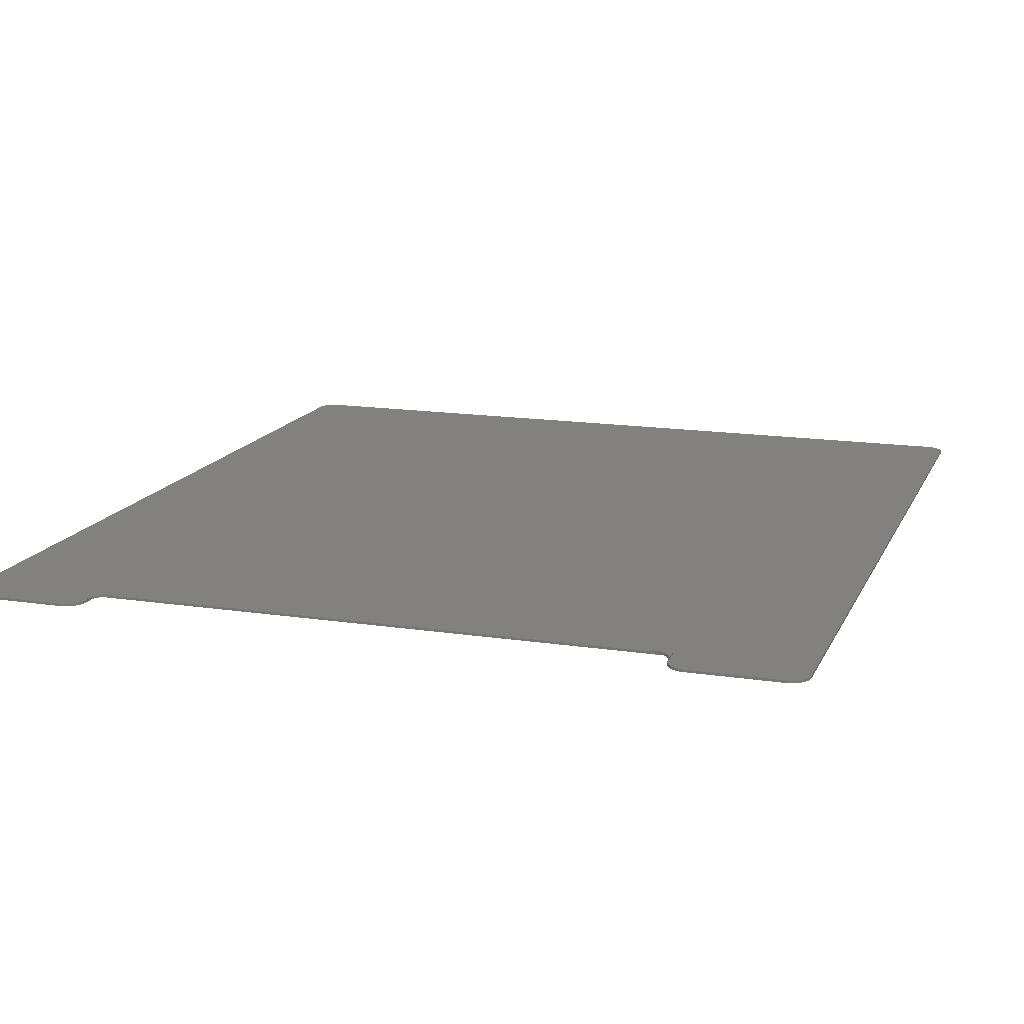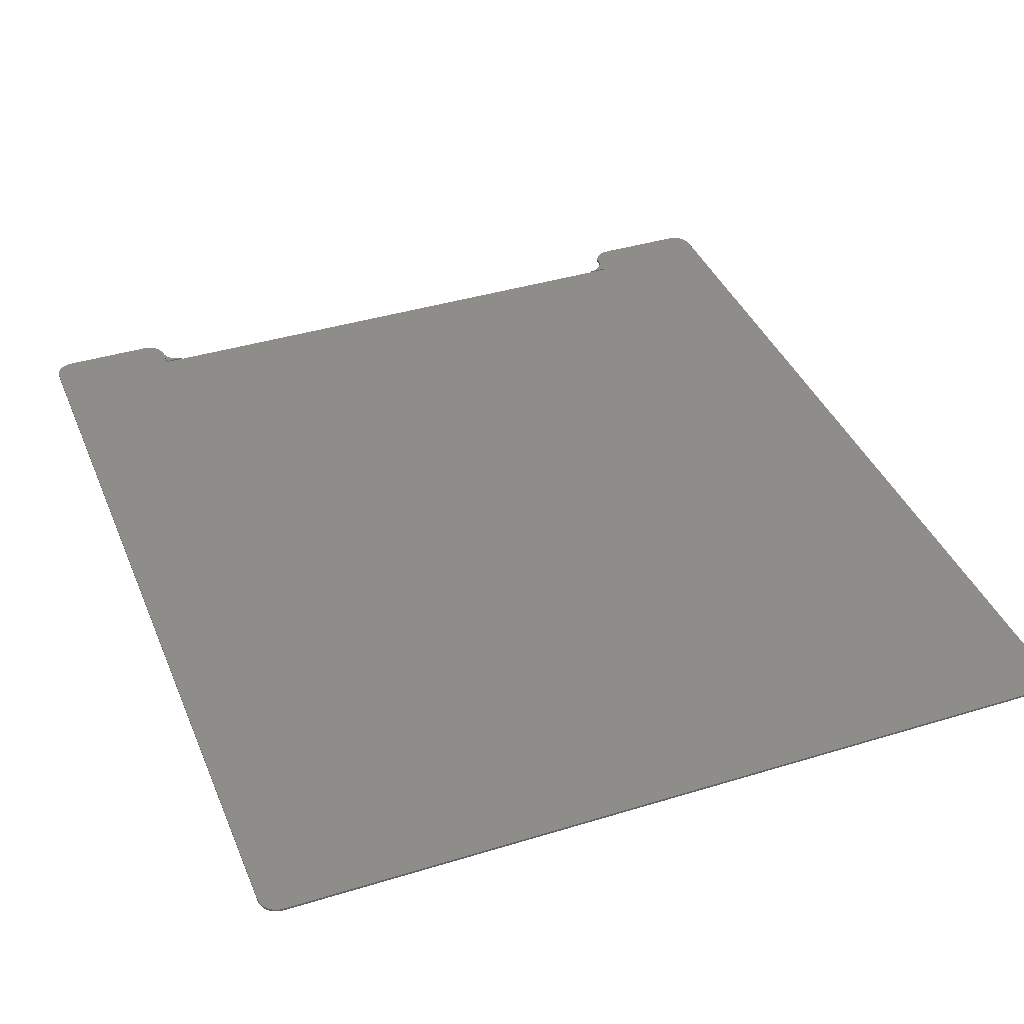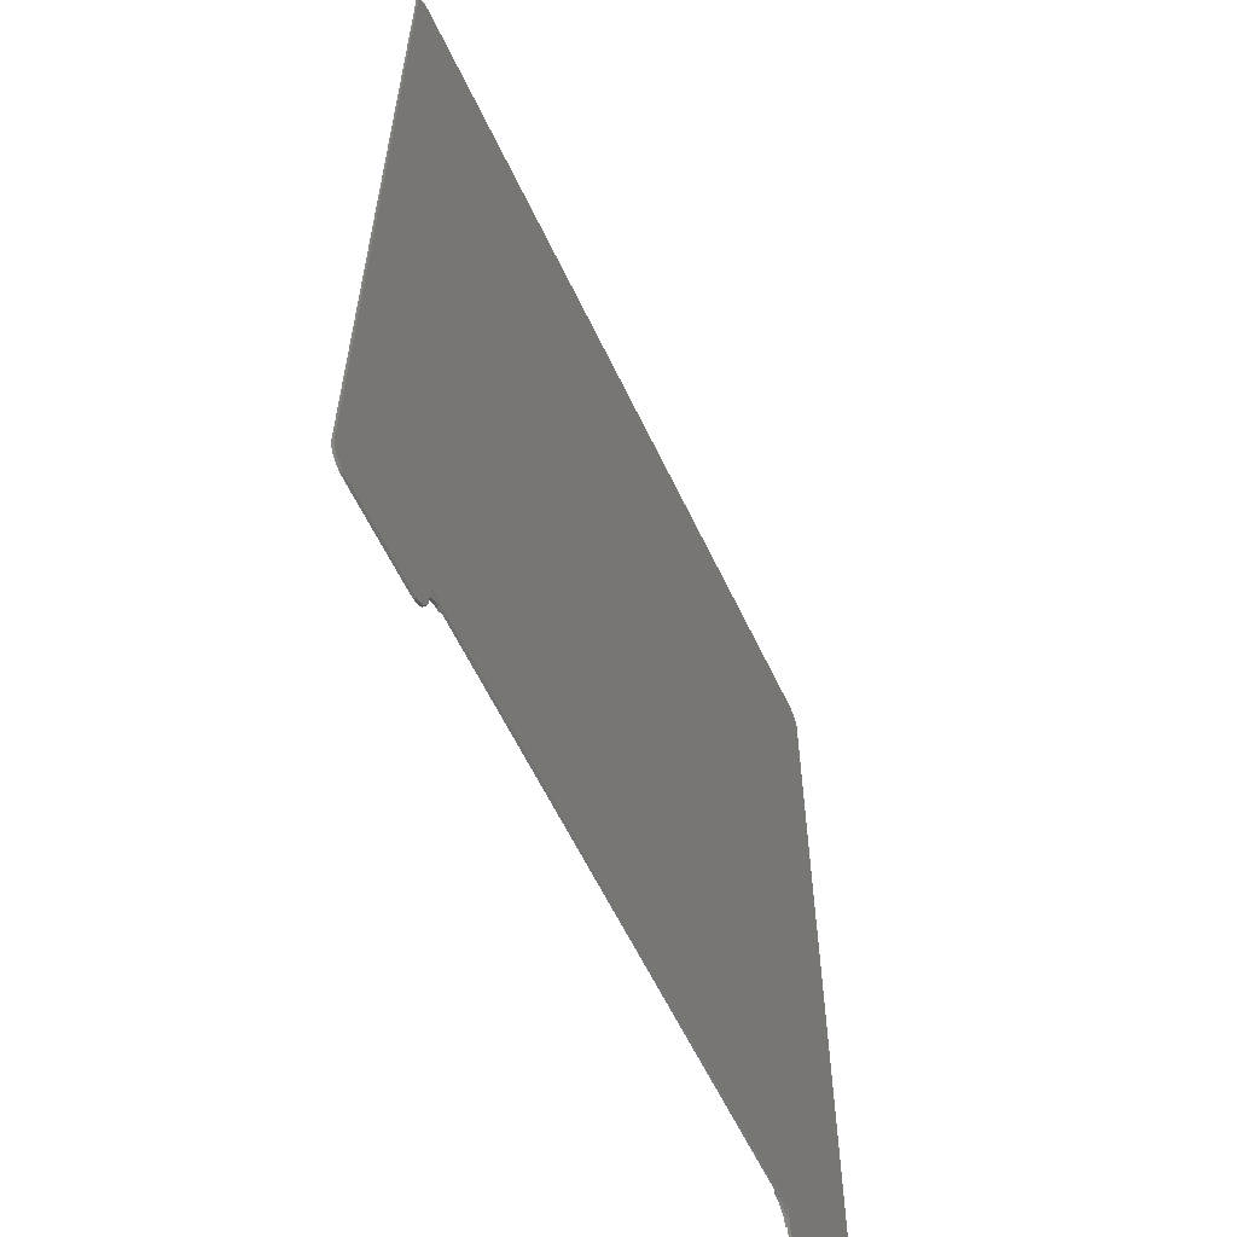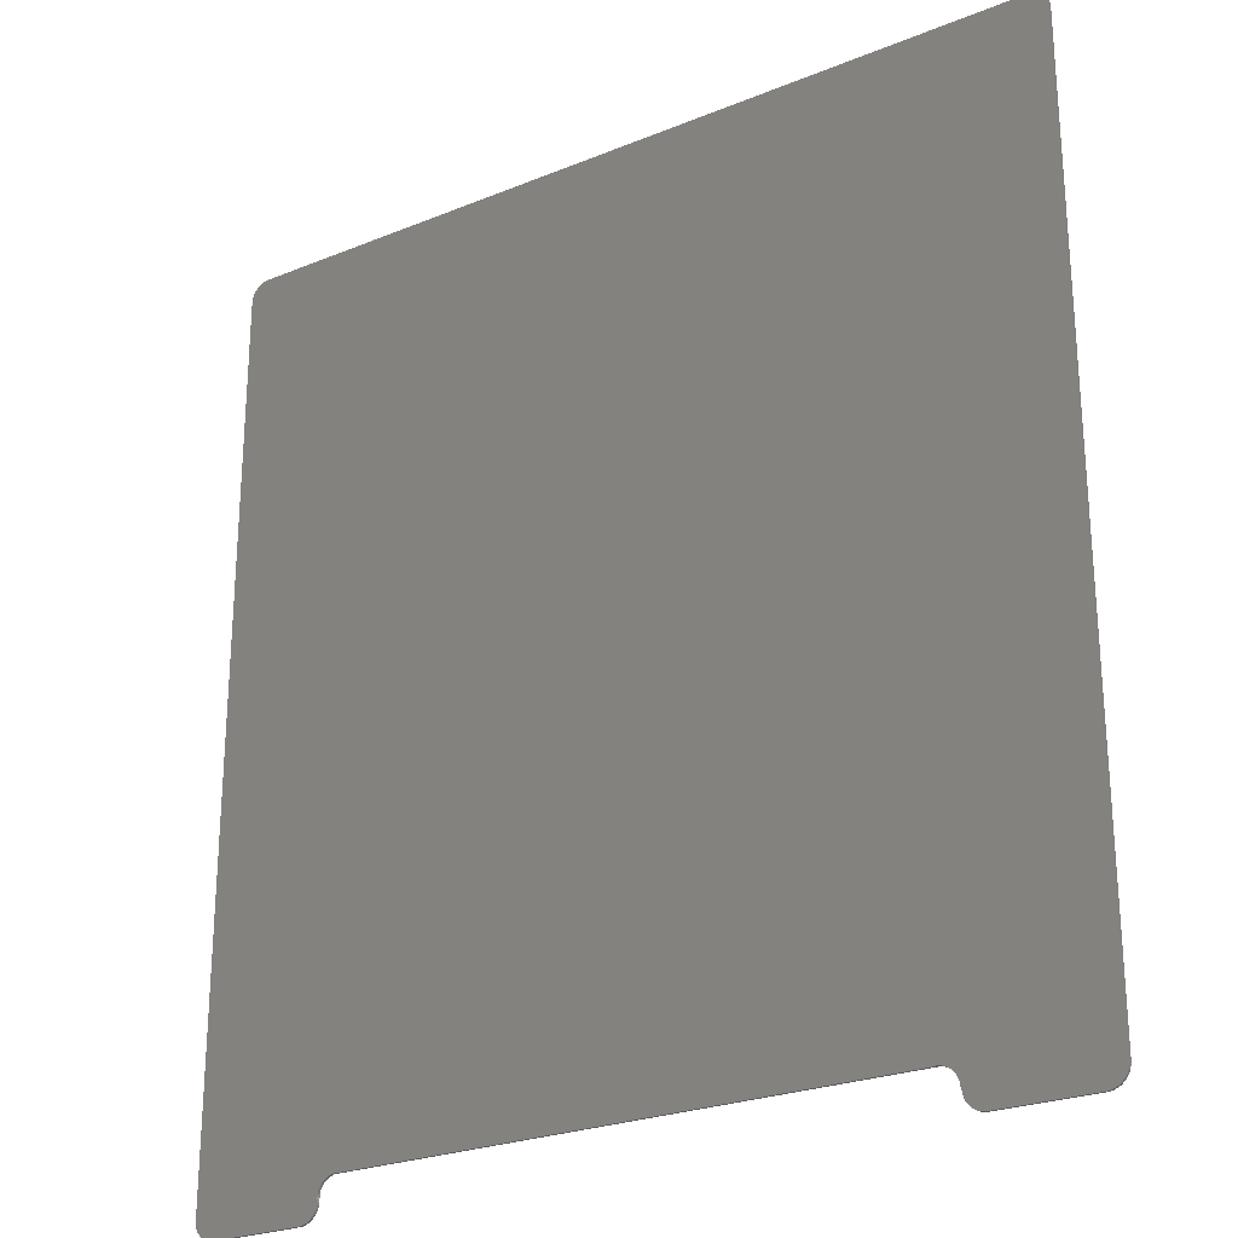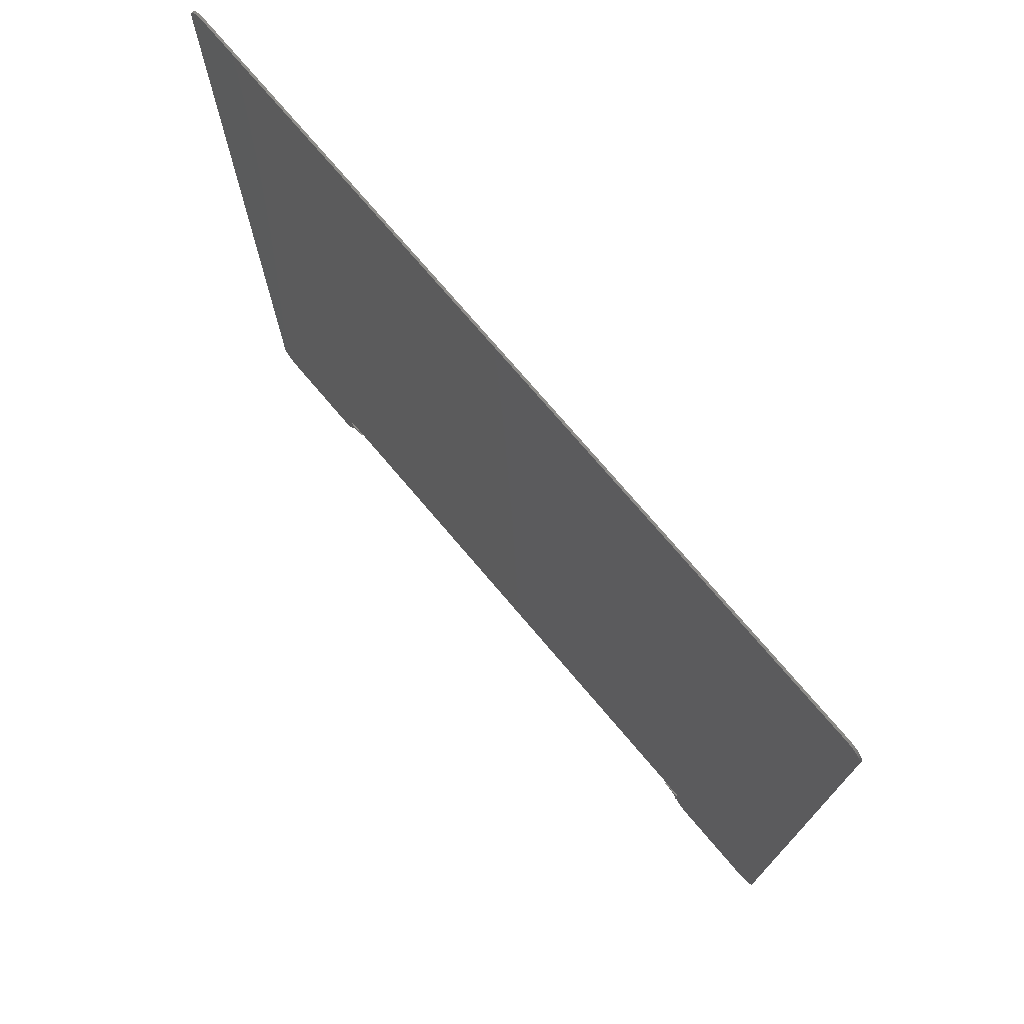
<metadata>
{"format":"stl","ext":"stl","renderer":"f3d","projection":"perspective","resolution":1024,"background":"white","views":[{"elev":15.1,"azim":18.1,"up":"+Z"},{"elev":39.2,"azim":159.0,"up":"+Z"},{"elev":-60.4,"azim":115.3,"up":"+Y"},{"elev":-25.1,"azim":33.5,"up":"+Y"},{"elev":75.2,"azim":49.6,"up":"+Y"}]}
</metadata>
<code>
# stl→obj: 266 verts, 528 faces
v 156.6 -185.8 5.9
v 157.3 -185.6 6.8
v 156.6 -185.8 6.8
v 157.3 -185.6 5.9
v 155.8 -186 5.9
v 155.8 -186 6.8
v 119.2 -186 5.9
v 120 -186 6.8
v 119.2 -186 6.8
v 120 -186 5.9
v 155 -186 6.8
v 155 -186 5.9
v 115.6 -184.6 5.9
v 116.2 -185 6.8
v 115.6 -184.6 6.8
v 116.2 -185 5.9
v 117.7 -185.6 5.9
v 118.4 -185.8 6.8
v 117.7 -185.6 6.8
v 118.4 -185.8 5.9
v 162.5 -179.3 6.8
v 162.5 -178.5 5.9
v 162.5 -178.5 6.8
v 162.5 -179.3 5.9
v 112.5 -178.5 5.9
v 112.5 -171 6.35
v 112.5 -171 5.9
v 112.5 -178.5 6.35
v 112.5 -178.5 7.35
v 112.5 -171 6.8
v 112.5 -171 7.35
v 112.5 -178.5 6.8
v -120 -186 5.9
v -112.5 -178.5 5.9
v -112.5 -179.3 5.9
v 162.5 163.5 5.9
v 162.3 -180.1 5.9
v 155 171 5.9
v 162.1 -180.8 5.9
v 162.5 164.3 5.9
v 161.9 -181.6 5.9
v 162.3 165.1 5.9
v 161.5 -182.2 5.9
v 162.1 165.8 5.9
v 161.1 -182.9 5.9
v 161.9 166.6 5.9
v 160.6 -183.5 5.9
v 161.5 167.2 5.9
v 160 -184.1 5.9
v 161.1 167.9 5.9
v 159.4 -184.6 5.9
v 160.6 168.5 5.9
v 158.8 -185 5.9
v 160 169.1 5.9
v 158.1 -185.4 5.9
v 159.4 169.6 5.9
v 158.8 170 5.9
v 158.1 170.4 5.9
v 157.3 170.6 5.9
v 156.6 170.8 5.9
v 116.9 -185.4 5.9
v 115 -184.1 5.9
v 114.4 -183.5 5.9
v 113.9 -182.9 5.9
v 113.5 -182.2 5.9
v 113.1 -181.6 5.9
v 112.9 -180.8 5.9
v 112.7 -180.1 5.9
v 112.5 -179.3 5.9
v 155.8 171 5.9
v -112.5 -171 5.9
v -112.7 -180.1 5.9
v -112.9 -180.8 5.9
v -113.1 -181.6 5.9
v -113.5 -182.2 5.9
v -113.9 -182.9 5.9
v -114.4 -183.5 5.9
v -115 -184.1 5.9
v -115.6 -184.6 5.9
v -116.2 -185 5.9
v -116.9 -185.4 5.9
v -117.7 -185.6 5.9
v -118.4 -185.8 5.9
v -119.2 -186 5.9
v -155 -186 5.9
v -162.5 -178.5 5.9
v -162.5 163.5 5.9
v -155.8 -186 5.9
v -155 171 5.9
v -156.6 -185.8 5.9
v -157.3 -185.6 5.9
v -155.8 171 5.9
v -158.1 -185.4 5.9
v -156.6 170.8 5.9
v -158.8 -185 5.9
v -157.3 170.6 5.9
v -159.4 -184.6 5.9
v -158.1 170.4 5.9
v -160 -184.1 5.9
v -158.8 170 5.9
v -160.6 -183.5 5.9
v -159.4 169.6 5.9
v -161.1 -182.9 5.9
v -160 169.1 5.9
v -161.5 -182.2 5.9
v -160.6 168.5 5.9
v -161.9 -181.6 5.9
v -161.1 167.9 5.9
v -162.1 -180.8 5.9
v -161.5 167.2 5.9
v -162.3 -180.1 5.9
v -161.9 166.6 5.9
v -162.5 -179.3 5.9
v -162.1 165.8 5.9
v -162.3 165.1 5.9
v -162.5 164.3 5.9
v 155 171 6.8
v 162.5 163.5 6.8
v 162.5 164.3 6.8
v 162.3 165.1 6.8
v 162.1 165.8 6.8
v 161.9 166.6 6.8
v 162.3 -180.1 6.8
v 161.5 167.2 6.8
v 162.1 -180.8 6.8
v 161.1 167.9 6.8
v 161.9 -181.6 6.8
v 160.6 168.5 6.8
v 161.5 -182.2 6.8
v 160 169.1 6.8
v 161.1 -182.9 6.8
v 159.4 169.6 6.8
v 160.6 -183.5 6.8
v 158.8 170 6.8
v 160 -184.1 6.8
v 158.1 170.4 6.8
v 159.4 -184.6 6.8
v 157.3 170.6 6.8
v 158.8 -185 6.8
v 156.6 170.8 6.8
v 158.1 -185.4 6.8
v 155.8 171 6.8
v 105 -171 6.8
v 116.9 -185.4 6.8
v 115 -184.1 6.8
v 114.4 -183.5 6.8
v 113.9 -182.9 6.8
v 113.5 -182.2 6.8
v 113.1 -181.6 6.8
v 112.9 -180.8 6.8
v 112.7 -180.1 6.8
v -105 -171 6.8
v -155 171 6.8
v -120 -186 6.8
v -112.5 -178.5 6.8
v -112.5 -171 6.8
v -112.5 -179.3 6.8
v -112.7 -180.1 6.8
v -112.9 -180.8 6.8
v -113.1 -181.6 6.8
v -113.5 -182.2 6.8
v -113.9 -182.9 6.8
v -114.4 -183.5 6.8
v -115 -184.1 6.8
v -115.6 -184.6 6.8
v -116.2 -185 6.8
v -116.9 -185.4 6.8
v -117.7 -185.6 6.8
v -118.4 -185.8 6.8
v -119.2 -186 6.8
v -162.5 163.5 6.8
v -162.5 -178.5 6.8
v -155.8 171 6.8
v -155 -186 6.8
v -156.6 170.8 6.8
v -157.3 170.6 6.8
v -155.8 -186 6.8
v -158.1 170.4 6.8
v -156.6 -185.8 6.8
v -158.8 170 6.8
v -157.3 -185.6 6.8
v -159.4 169.6 6.8
v -158.1 -185.4 6.8
v -160 169.1 6.8
v -158.8 -185 6.8
v -160.6 168.5 6.8
v -159.4 -184.6 6.8
v -161.1 167.9 6.8
v -160 -184.1 6.8
v -161.5 167.2 6.8
v -160.6 -183.5 6.8
v -161.9 166.6 6.8
v -161.1 -182.9 6.8
v -162.1 165.8 6.8
v -161.5 -182.2 6.8
v -162.3 165.1 6.8
v -161.9 -181.6 6.8
v -162.5 164.3 6.8
v -162.1 -180.8 6.8
v -162.3 -180.1 6.8
v -162.5 -179.3 6.8
v 112.5 -179.3 6.8
v 112.5 -177.7 6.35
v 112.3 -176.9 6.35
v 112.1 -176.2 6.35
v 111.9 -175.4 6.35
v 111.5 -174.8 6.35
v 111.1 -174.1 6.35
v 110.6 -173.5 6.35
v 110 -172.9 6.35
v 109.4 -172.4 6.35
v 108.8 -172 6.35
v 108.1 -171.6 6.35
v 107.3 -171.4 6.35
v 106.6 -171.2 6.35
v 105.8 -171 6.35
v 105 -171 6.35
v 112.5 -177.7 7.35
v 112.3 -176.9 7.35
v 112.1 -176.2 7.35
v 111.9 -175.4 7.35
v 111.5 -174.8 7.35
v 111.1 -174.1 7.35
v 110.6 -173.5 7.35
v 110 -172.9 7.35
v 109.4 -172.4 7.35
v 108.8 -172 7.35
v 108.1 -171.6 7.35
v 107.3 -171.4 7.35
v 106.6 -171.2 7.35
v 105.8 -171 7.35
v 105 -171 7.35
v -105 -171 6.35
v -112.5 -171 6.35
v -112.5 -171 7.35
v -105 -171 7.35
v -112.5 -178.5 6.35
v -112.5 -178.5 7.35
v -105.8 -171 6.35
v -106.6 -171.2 6.35
v -107.3 -171.4 6.35
v -108.1 -171.6 6.35
v -108.8 -172 6.35
v -109.4 -172.4 6.35
v -110 -172.9 6.35
v -110.6 -173.5 6.35
v -111.1 -174.1 6.35
v -111.5 -174.8 6.35
v -111.9 -175.4 6.35
v -112.1 -176.2 6.35
v -112.3 -176.9 6.35
v -112.5 -177.7 6.35
v -105.8 -171 7.35
v -106.6 -171.2 7.35
v -107.3 -171.4 7.35
v -108.1 -171.6 7.35
v -108.8 -172 7.35
v -109.4 -172.4 7.35
v -110 -172.9 7.35
v -110.6 -173.5 7.35
v -111.1 -174.1 7.35
v -111.5 -174.8 7.35
v -111.9 -175.4 7.35
v -112.1 -176.2 7.35
v -112.3 -176.9 7.35
v -112.5 -177.7 7.35
f 1 2 3
f 2 1 4
f 5 3 6
f 3 5 1
f 7 8 9
f 8 7 10
f 10 11 8
f 11 10 12
f 13 14 15
f 14 13 16
f 17 18 19
f 18 17 20
f 12 6 11
f 6 12 5
f 21 22 23
f 22 21 24
f 25 26 27
f 26 25 28
f 29 30 31
f 30 29 32
f 33 34 35
f 12 22 24
f 22 27 36
f 12 24 37
f 38 36 27
f 12 37 39
f 36 38 40
f 12 39 41
f 40 38 42
f 12 41 43
f 42 38 44
f 12 43 45
f 44 38 46
f 12 45 47
f 46 38 48
f 12 47 49
f 48 38 50
f 12 49 51
f 50 38 52
f 12 51 53
f 52 38 54
f 12 53 55
f 54 38 56
f 12 55 4
f 56 38 57
f 12 4 1
f 57 38 58
f 12 1 5
f 58 38 59
f 22 12 27
f 59 38 60
f 27 12 10
f 25 10 7
f 25 7 20
f 25 20 17
f 25 17 61
f 25 61 16
f 25 16 13
f 25 13 62
f 25 62 63
f 25 63 64
f 25 64 65
f 25 65 66
f 25 66 67
f 25 67 68
f 25 68 69
f 10 25 27
f 60 38 70
f 71 38 27
f 33 35 72
f 33 72 73
f 33 73 74
f 33 74 75
f 33 75 76
f 33 76 77
f 33 77 78
f 33 78 79
f 33 79 80
f 33 80 81
f 33 81 82
f 33 82 83
f 33 83 84
f 34 33 71
f 85 71 33
f 86 71 85
f 87 71 86
f 86 85 88
f 89 71 87
f 86 88 90
f 71 89 38
f 86 90 91
f 89 87 92
f 86 91 93
f 92 87 94
f 86 93 95
f 94 87 96
f 86 95 97
f 96 87 98
f 86 97 99
f 98 87 100
f 86 99 101
f 100 87 102
f 86 101 103
f 102 87 104
f 86 103 105
f 104 87 106
f 86 105 107
f 106 87 108
f 86 107 109
f 108 87 110
f 86 109 111
f 110 87 112
f 86 111 113
f 112 87 114
f 114 87 115
f 115 87 116
f 117 118 119
f 118 30 23
f 117 119 120
f 11 23 30
f 117 120 121
f 23 11 21
f 117 121 122
f 21 11 123
f 117 122 124
f 123 11 125
f 117 124 126
f 125 11 127
f 117 126 128
f 127 11 129
f 117 128 130
f 129 11 131
f 117 130 132
f 131 11 133
f 117 132 134
f 133 11 135
f 117 134 136
f 135 11 137
f 117 136 138
f 137 11 139
f 117 138 140
f 139 11 141
f 117 140 142
f 141 11 2
f 118 117 143
f 2 11 3
f 3 11 6
f 11 30 8
f 32 8 30
f 8 32 9
f 9 32 18
f 18 32 19
f 19 32 144
f 144 32 14
f 14 32 15
f 15 32 145
f 145 32 146
f 146 32 147
f 147 32 148
f 148 32 149
f 149 32 150
f 150 32 151
f 118 143 30
f 117 152 143
f 153 152 117
f 154 155 156
f 155 154 157
f 157 154 158
f 158 154 159
f 159 154 160
f 160 154 161
f 161 154 162
f 162 154 163
f 163 154 164
f 164 154 165
f 165 154 166
f 166 154 167
f 167 154 168
f 168 154 169
f 169 154 170
f 171 152 153
f 152 171 156
f 172 156 171
f 171 153 173
f 174 156 172
f 171 173 175
f 156 174 154
f 171 175 176
f 174 172 177
f 171 176 178
f 177 172 179
f 171 178 180
f 179 172 181
f 171 180 182
f 181 172 183
f 171 182 184
f 183 172 185
f 171 184 186
f 185 172 187
f 171 186 188
f 187 172 189
f 171 188 190
f 189 172 191
f 171 190 192
f 191 172 193
f 171 192 194
f 193 172 195
f 171 194 196
f 195 172 197
f 171 196 198
f 197 172 199
f 199 172 200
f 200 172 201
f 151 32 202
f 16 144 14
f 144 16 61
f 20 9 18
f 9 20 7
f 23 36 118
f 36 23 22
f 4 141 2
f 141 4 55
f 68 202 69
f 202 68 151
f 66 150 67
f 150 66 149
f 64 148 65
f 148 64 147
f 62 146 63
f 146 62 145
f 69 28 25
f 202 28 69
f 28 202 32
f 61 19 144
f 19 61 17
f 133 45 131
f 45 133 47
f 129 41 127
f 41 129 43
f 127 39 125
f 39 127 41
f 123 24 21
f 24 123 37
f 53 137 139
f 137 53 51
f 135 47 133
f 47 135 49
f 55 139 141
f 139 55 53
f 67 151 68
f 151 67 150
f 65 149 66
f 149 65 148
f 63 147 64
f 147 63 146
f 62 15 145
f 15 62 13
f 131 43 129
f 43 131 45
f 125 37 123
f 37 125 39
f 51 135 137
f 135 51 49
f 203 26 28
f 204 26 203
f 205 26 204
f 206 26 205
f 207 26 206
f 208 26 207
f 209 26 208
f 210 26 209
f 211 26 210
f 212 26 211
f 213 26 212
f 214 26 213
f 215 26 214
f 216 26 215
f 26 216 217
f 31 218 29
f 31 219 218
f 31 220 219
f 31 221 220
f 31 222 221
f 31 223 222
f 31 224 223
f 31 225 224
f 31 226 225
f 31 227 226
f 31 228 227
f 31 229 228
f 31 230 229
f 31 231 230
f 231 31 232
f 71 233 234
f 233 71 217
f 27 217 71
f 217 27 26
f 233 143 152
f 143 233 217
f 152 235 236
f 235 152 156
f 30 232 31
f 232 30 143
f 143 231 232
f 216 143 217
f 143 216 231
f 216 230 231
f 230 216 215
f 215 229 230
f 229 215 214
f 214 228 229
f 228 214 213
f 213 227 228
f 227 213 212
f 212 226 227
f 226 212 211
f 211 225 226
f 225 211 210
f 209 225 210
f 225 209 224
f 208 224 209
f 224 208 223
f 207 223 208
f 223 207 222
f 206 222 207
f 222 206 221
f 205 221 206
f 221 205 220
f 204 220 205
f 220 204 219
f 203 219 204
f 219 203 218
f 32 203 28
f 203 32 218
f 218 32 29
f 91 179 181
f 179 91 90
f 90 177 179
f 177 90 88
f 33 170 154
f 170 33 84
f 85 154 174
f 154 85 33
f 80 165 166
f 165 80 79
f 83 168 169
f 168 83 82
f 88 174 177
f 174 88 85
f 113 172 86
f 172 113 201
f 237 71 234
f 71 237 34
f 155 235 156
f 235 155 238
f 81 166 167
f 166 81 80
f 84 169 170
f 169 84 83
f 86 171 87
f 171 86 172
f 93 181 183
f 181 93 91
f 158 35 157
f 35 158 72
f 160 73 159
f 73 160 74
f 162 75 161
f 75 162 76
f 164 77 163
f 77 164 78
f 157 237 155
f 35 237 157
f 237 35 34
f 82 167 168
f 167 82 81
f 101 193 103
f 193 101 191
f 105 197 107
f 197 105 195
f 107 199 109
f 199 107 197
f 111 201 113
f 201 111 200
f 97 185 187
f 185 97 95
f 99 191 101
f 191 99 189
f 95 183 185
f 183 95 93
f 159 72 158
f 72 159 73
f 161 74 160
f 74 161 75
f 163 76 162
f 76 163 77
f 79 164 165
f 164 79 78
f 103 195 105
f 195 103 193
f 109 200 111
f 200 109 199
f 99 187 189
f 187 99 97
f 239 234 233
f 240 234 239
f 241 234 240
f 242 234 241
f 243 234 242
f 244 234 243
f 245 234 244
f 246 234 245
f 247 234 246
f 248 234 247
f 249 234 248
f 250 234 249
f 251 234 250
f 252 234 251
f 234 252 237
f 235 253 236
f 235 254 253
f 235 255 254
f 235 256 255
f 235 257 256
f 235 258 257
f 235 259 258
f 235 260 259
f 235 261 260
f 235 262 261
f 235 263 262
f 235 264 263
f 235 265 264
f 235 266 265
f 266 235 238
f 253 152 236
f 239 152 253
f 152 239 233
f 240 253 254
f 253 240 239
f 241 254 255
f 254 241 240
f 242 255 256
f 255 242 241
f 243 256 257
f 256 243 242
f 244 257 258
f 257 244 243
f 245 258 259
f 258 245 244
f 260 245 259
f 245 260 246
f 261 246 260
f 246 261 247
f 262 247 261
f 247 262 248
f 263 248 262
f 248 263 249
f 264 249 263
f 249 264 250
f 265 250 264
f 250 265 251
f 266 251 265
f 251 266 252
f 155 266 238
f 266 155 252
f 252 155 237
f 92 175 173
f 175 92 94
f 126 52 128
f 52 126 50
f 87 198 116
f 198 87 171
f 70 117 142
f 117 70 38
f 38 153 117
f 153 38 89
f 106 184 104
f 184 106 186
f 57 136 134
f 136 57 58
f 89 173 153
f 173 89 92
f 98 180 178
f 180 98 100
f 112 190 110
f 190 112 192
f 110 188 108
f 188 110 190
f 54 132 130
f 132 54 56
f 128 54 130
f 54 128 52
f 56 134 132
f 134 56 57
f 59 140 138
f 140 59 60
f 60 142 140
f 142 60 70
f 58 138 136
f 138 58 59
f 121 46 122
f 46 121 44
f 122 48 124
f 48 122 46
f 96 178 176
f 178 96 98
f 94 176 175
f 176 94 96
f 102 184 182
f 184 102 104
f 100 182 180
f 182 100 102
f 115 194 114
f 194 115 196
f 114 192 112
f 192 114 194
f 116 196 115
f 196 116 198
f 108 186 106
f 186 108 188
f 119 42 120
f 42 119 40
f 118 40 119
f 40 118 36
f 120 44 121
f 44 120 42
f 124 50 126
f 50 124 48

</code>
